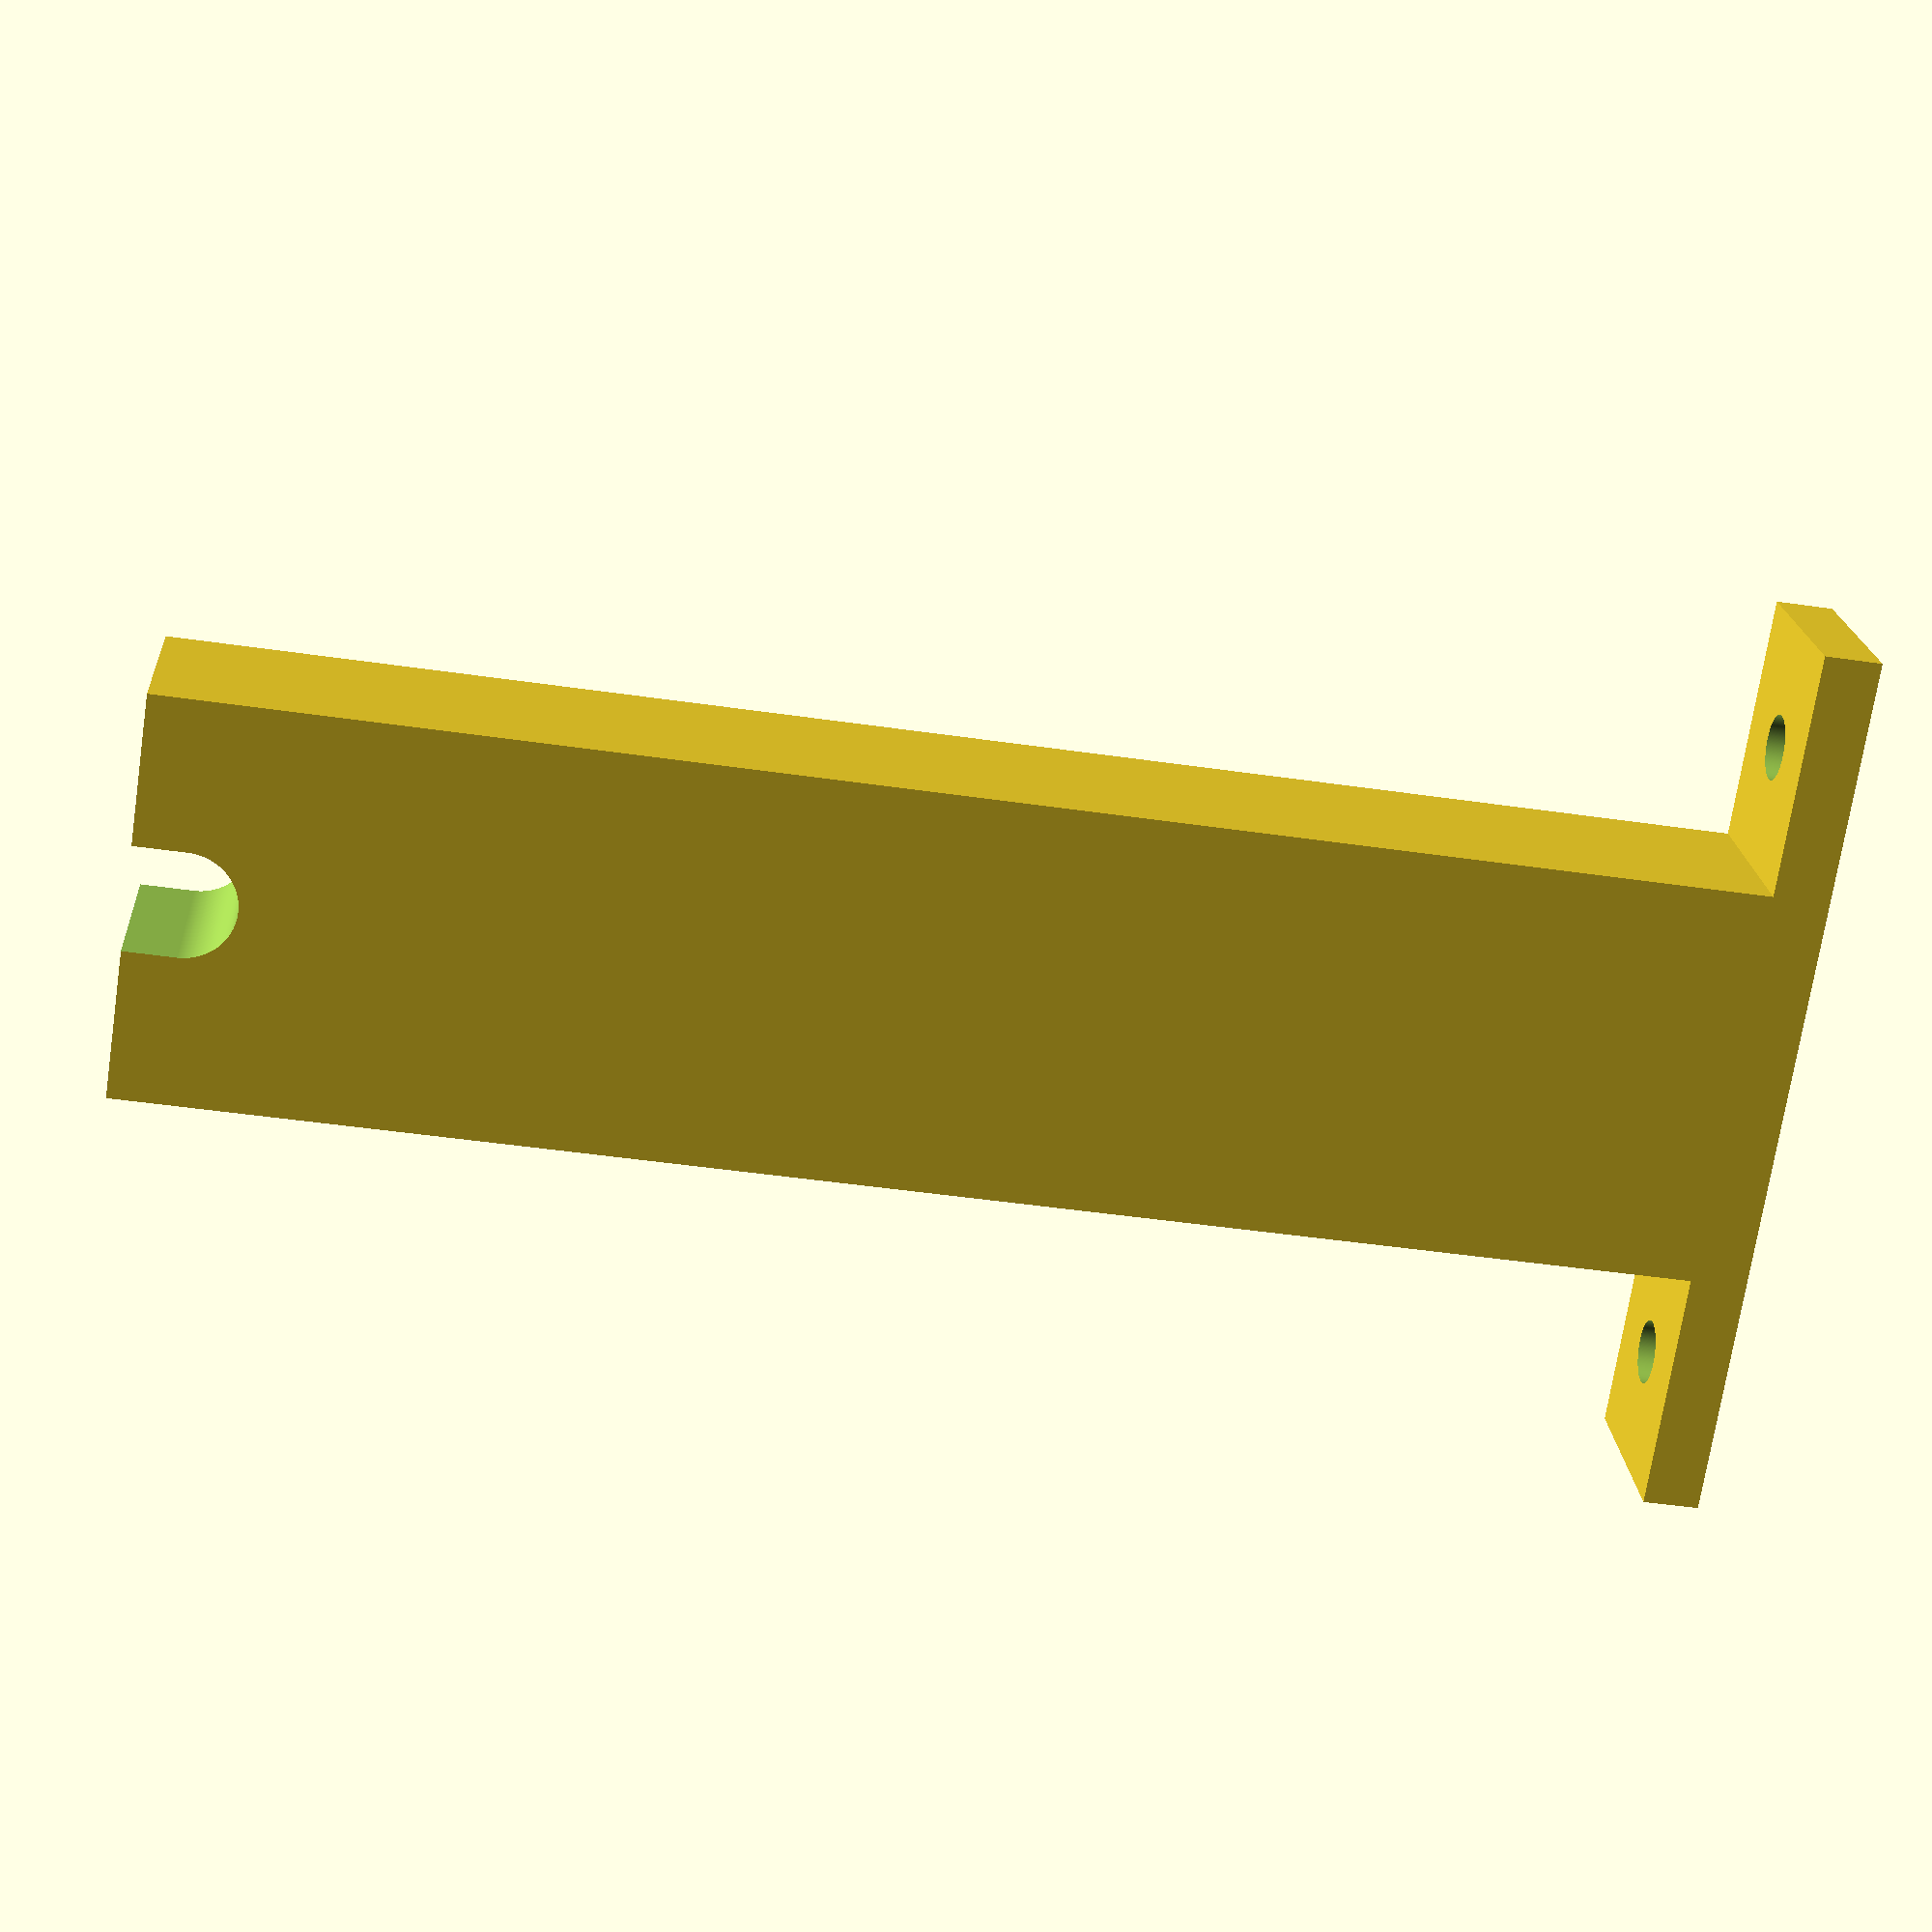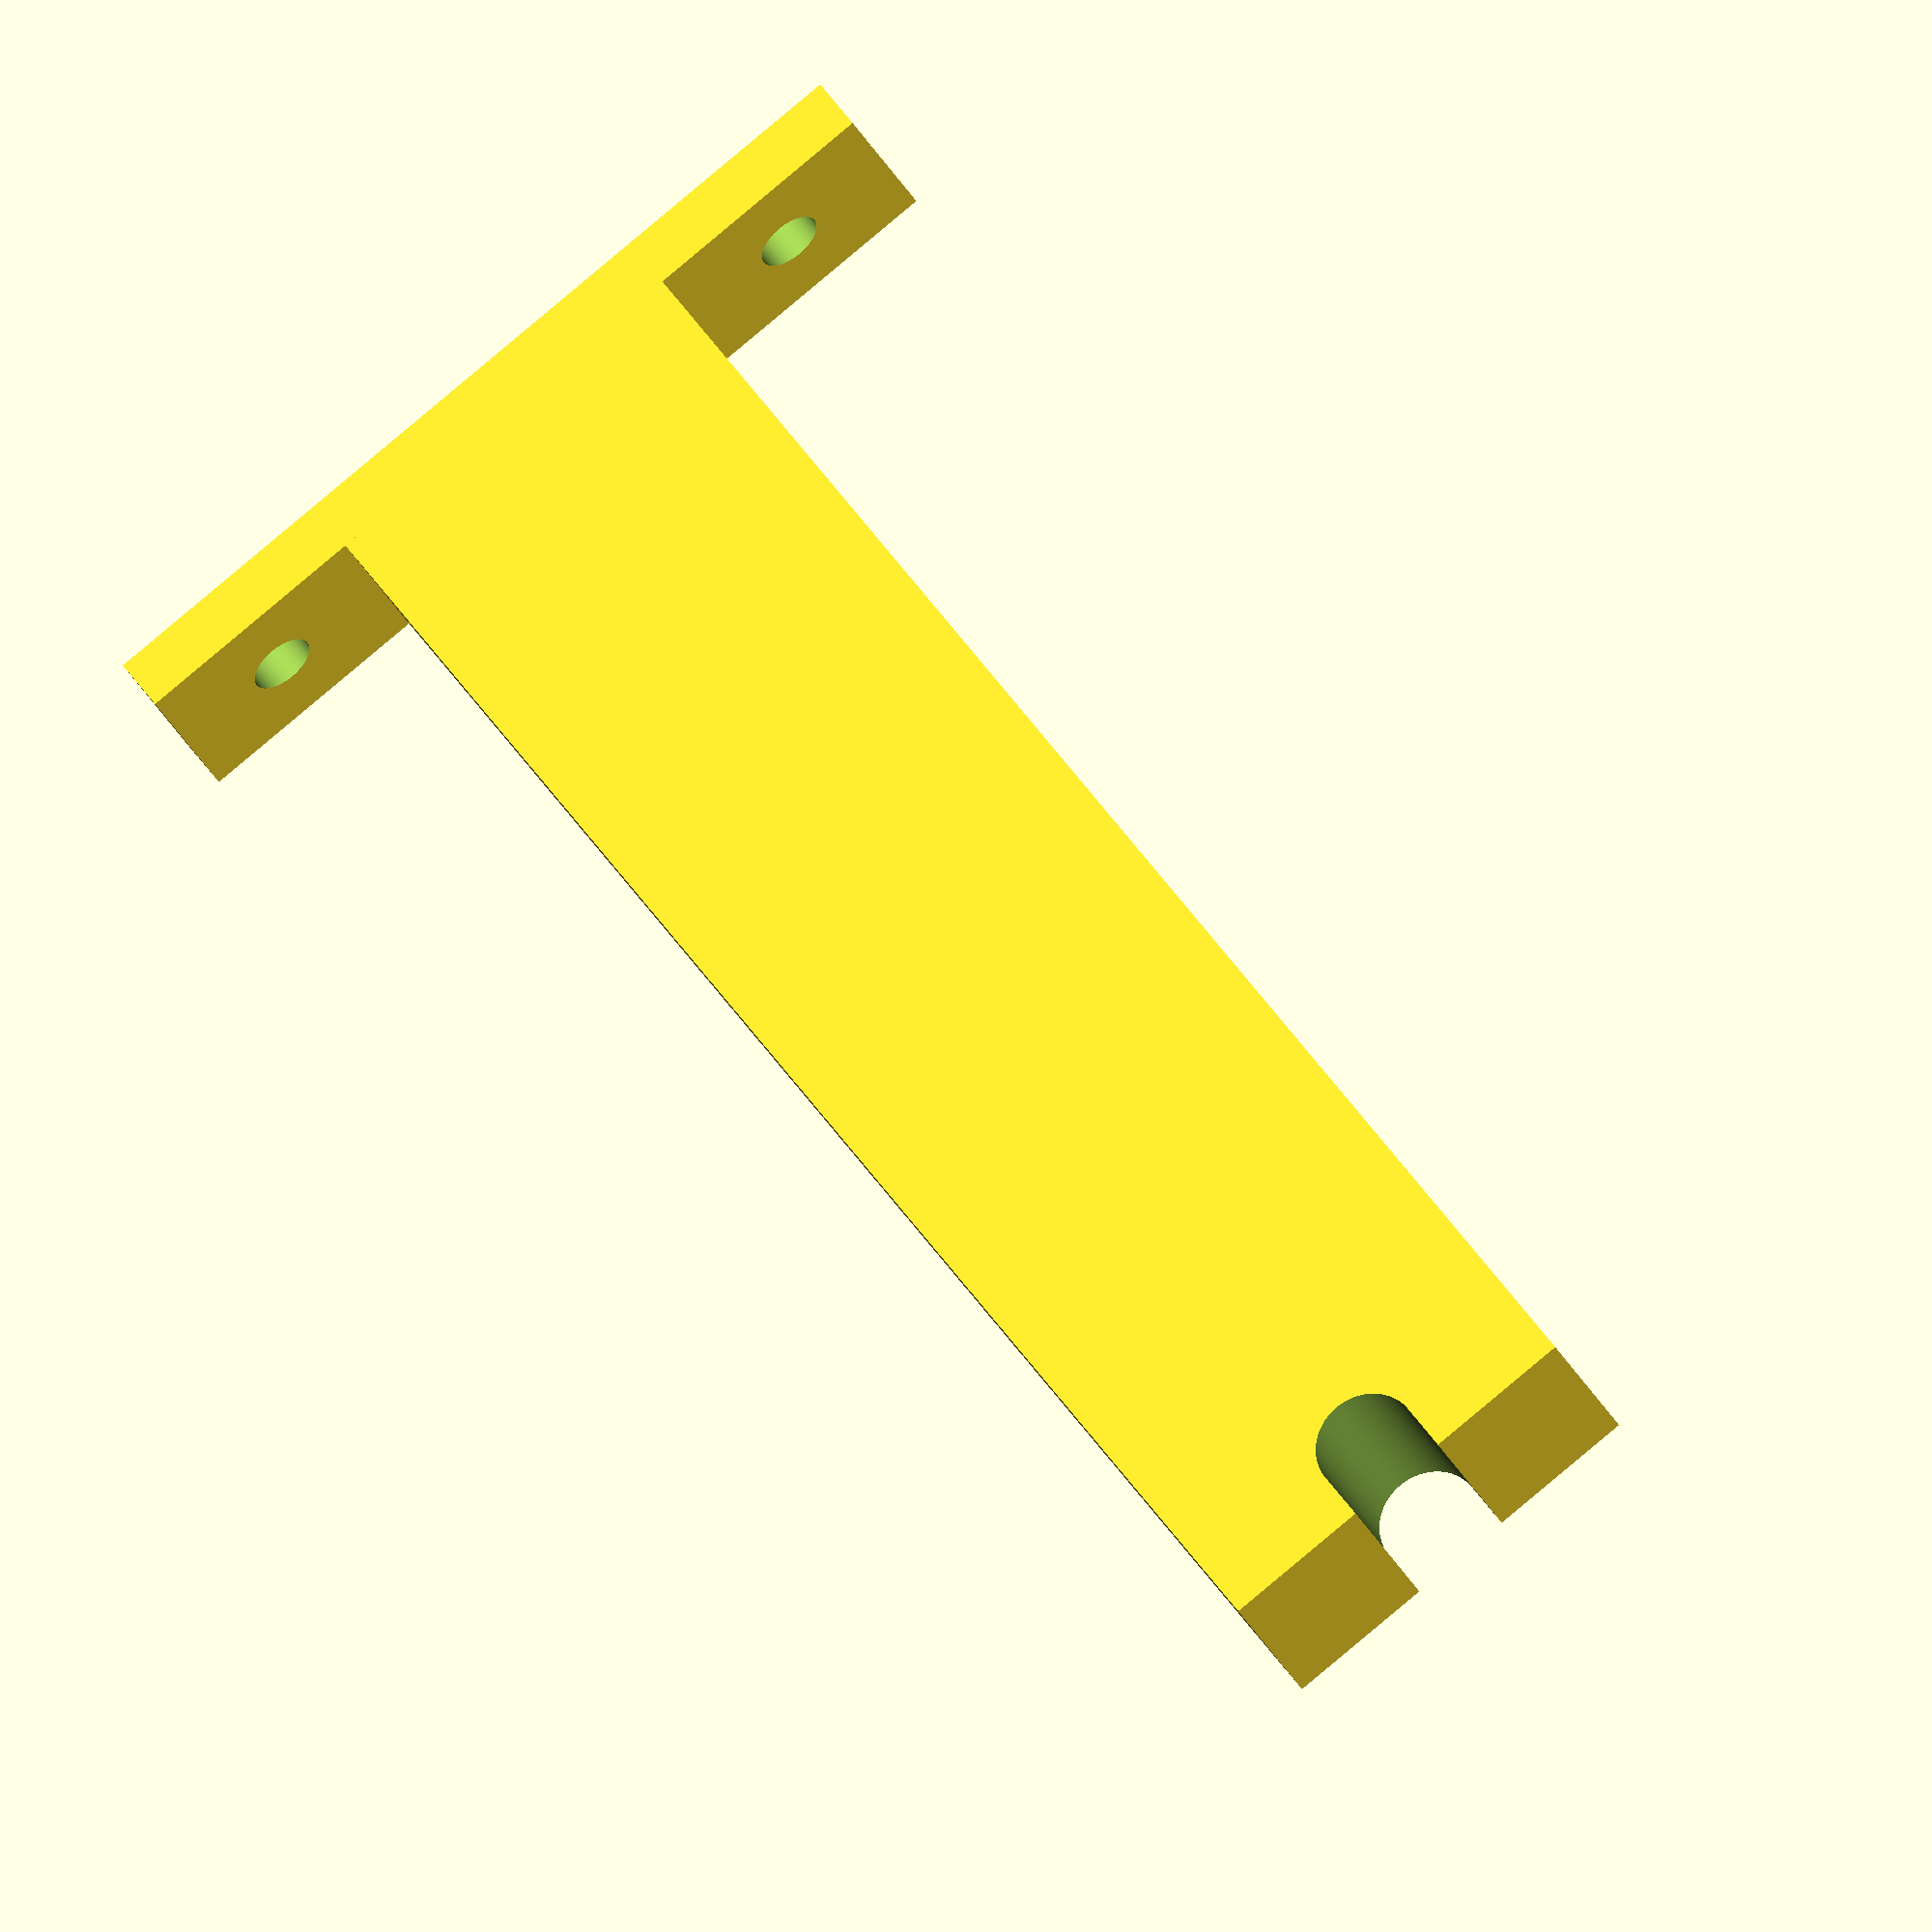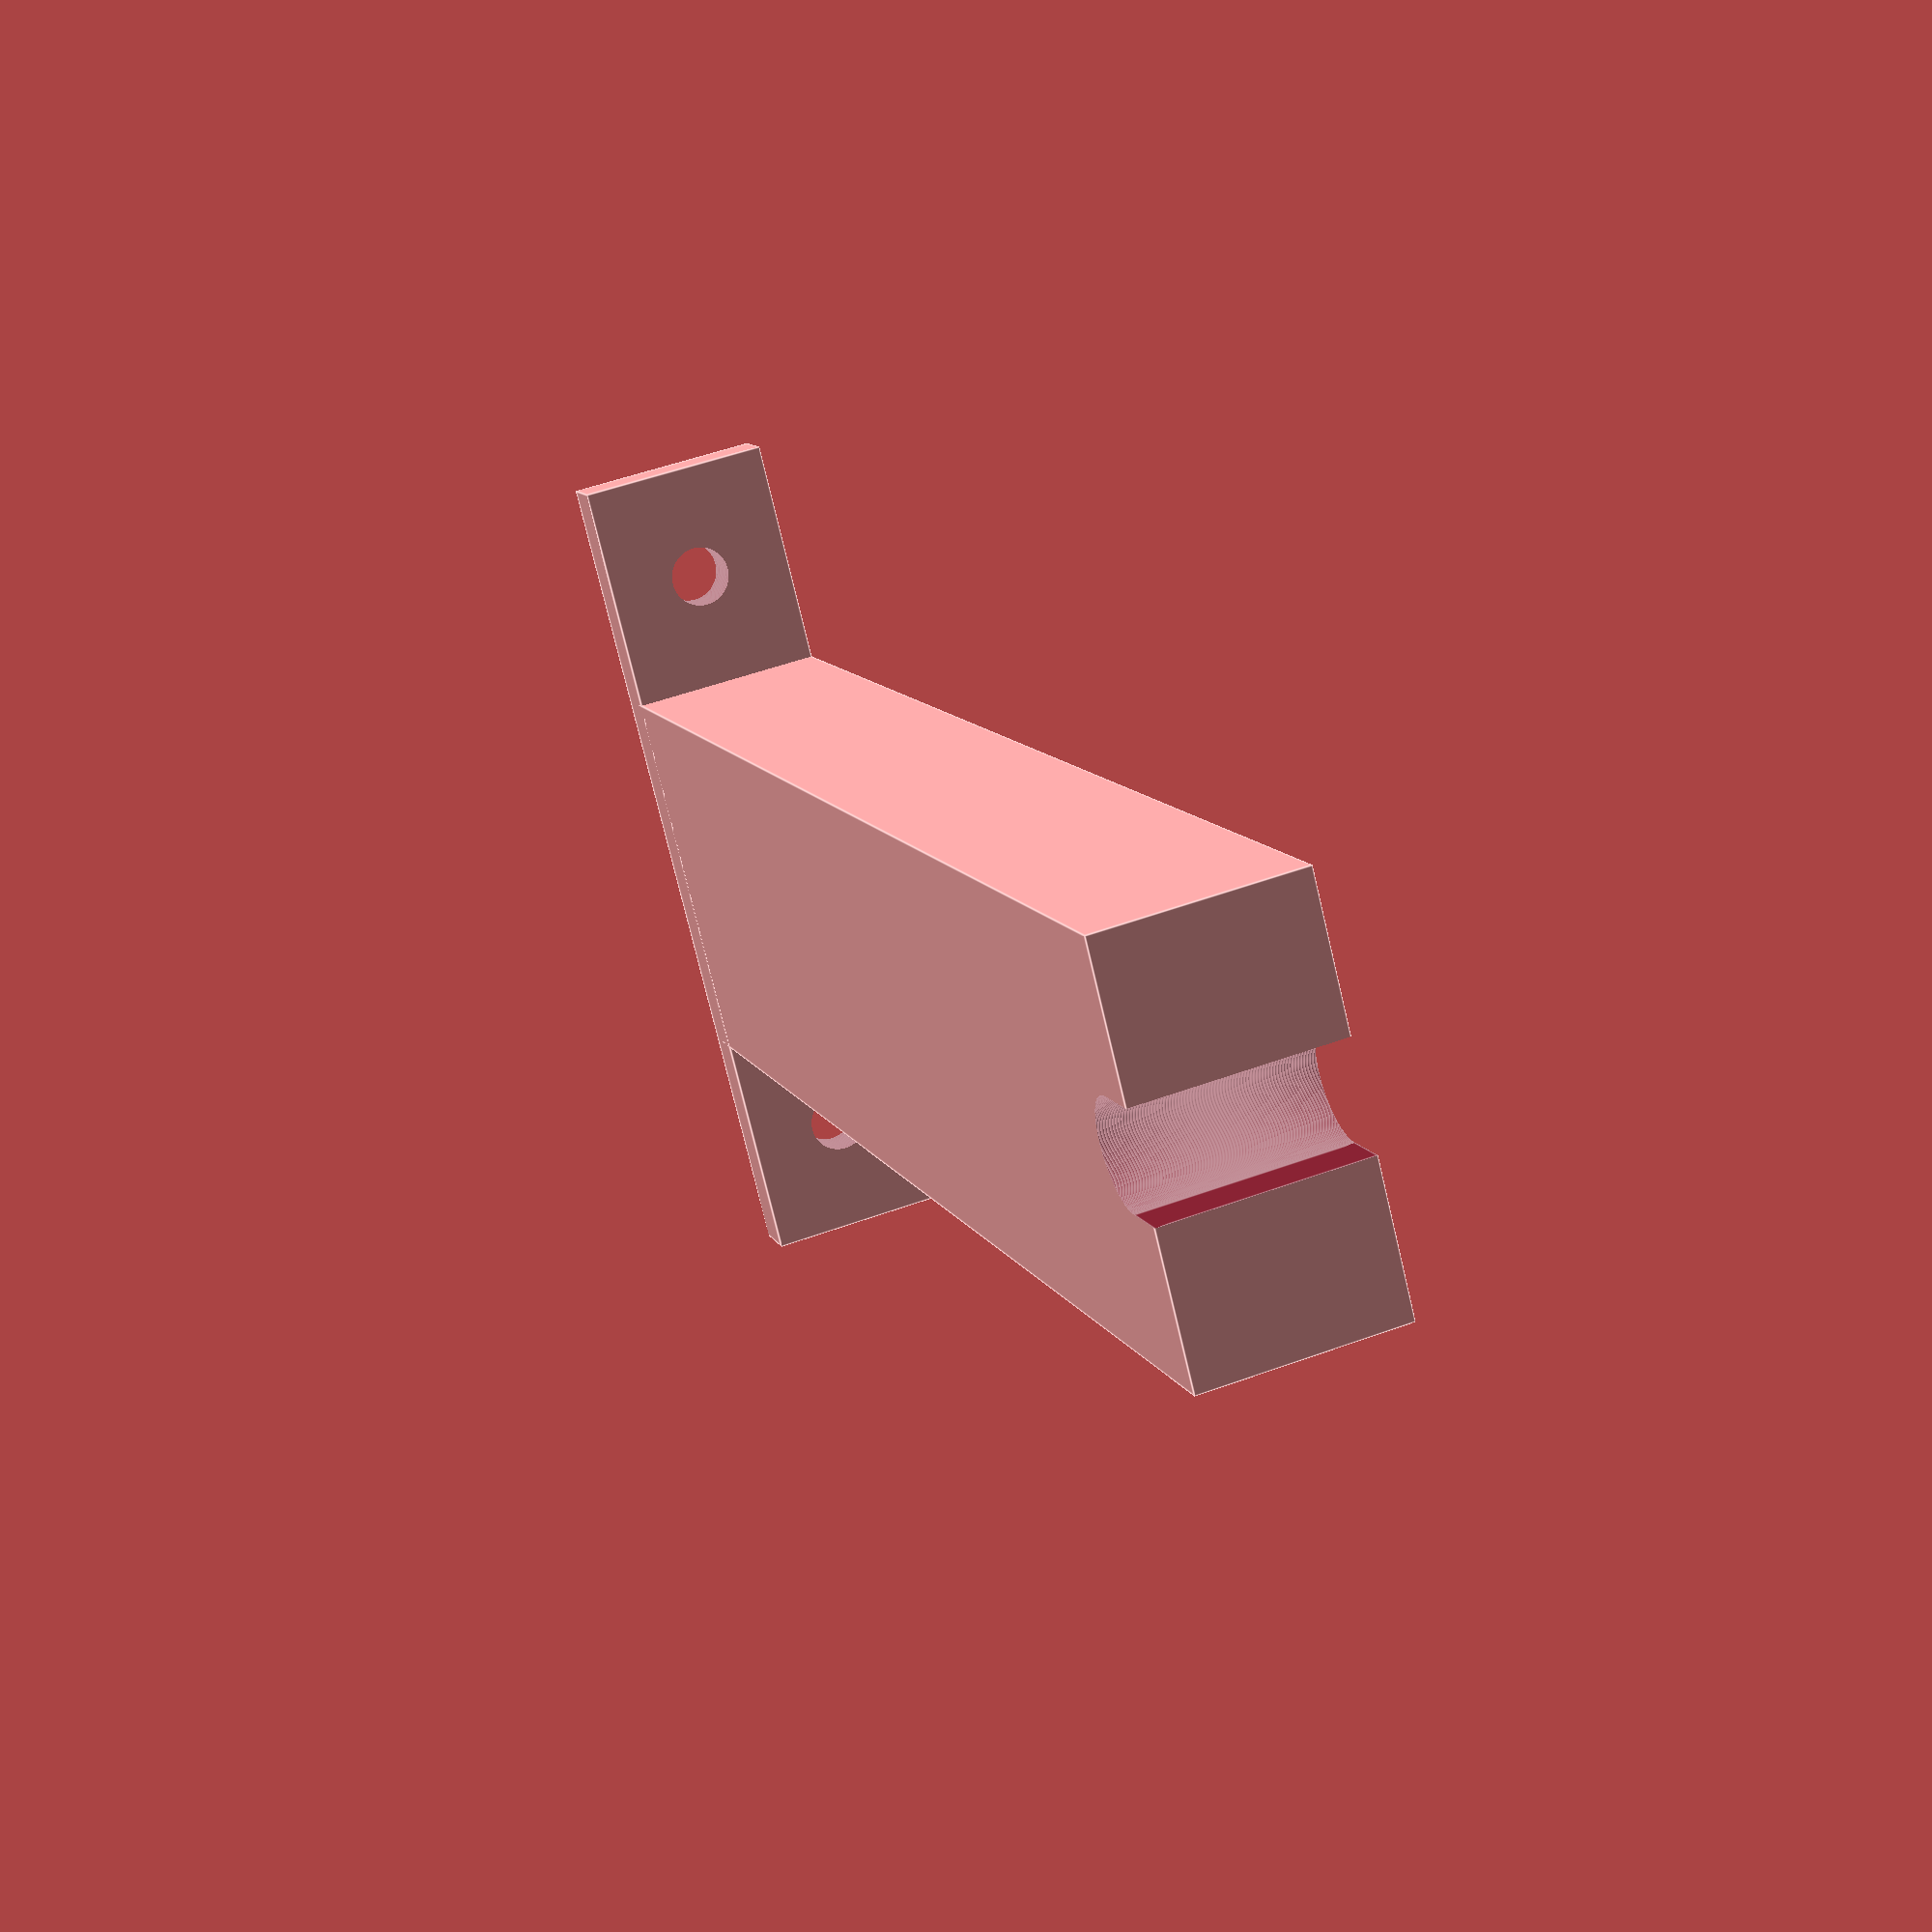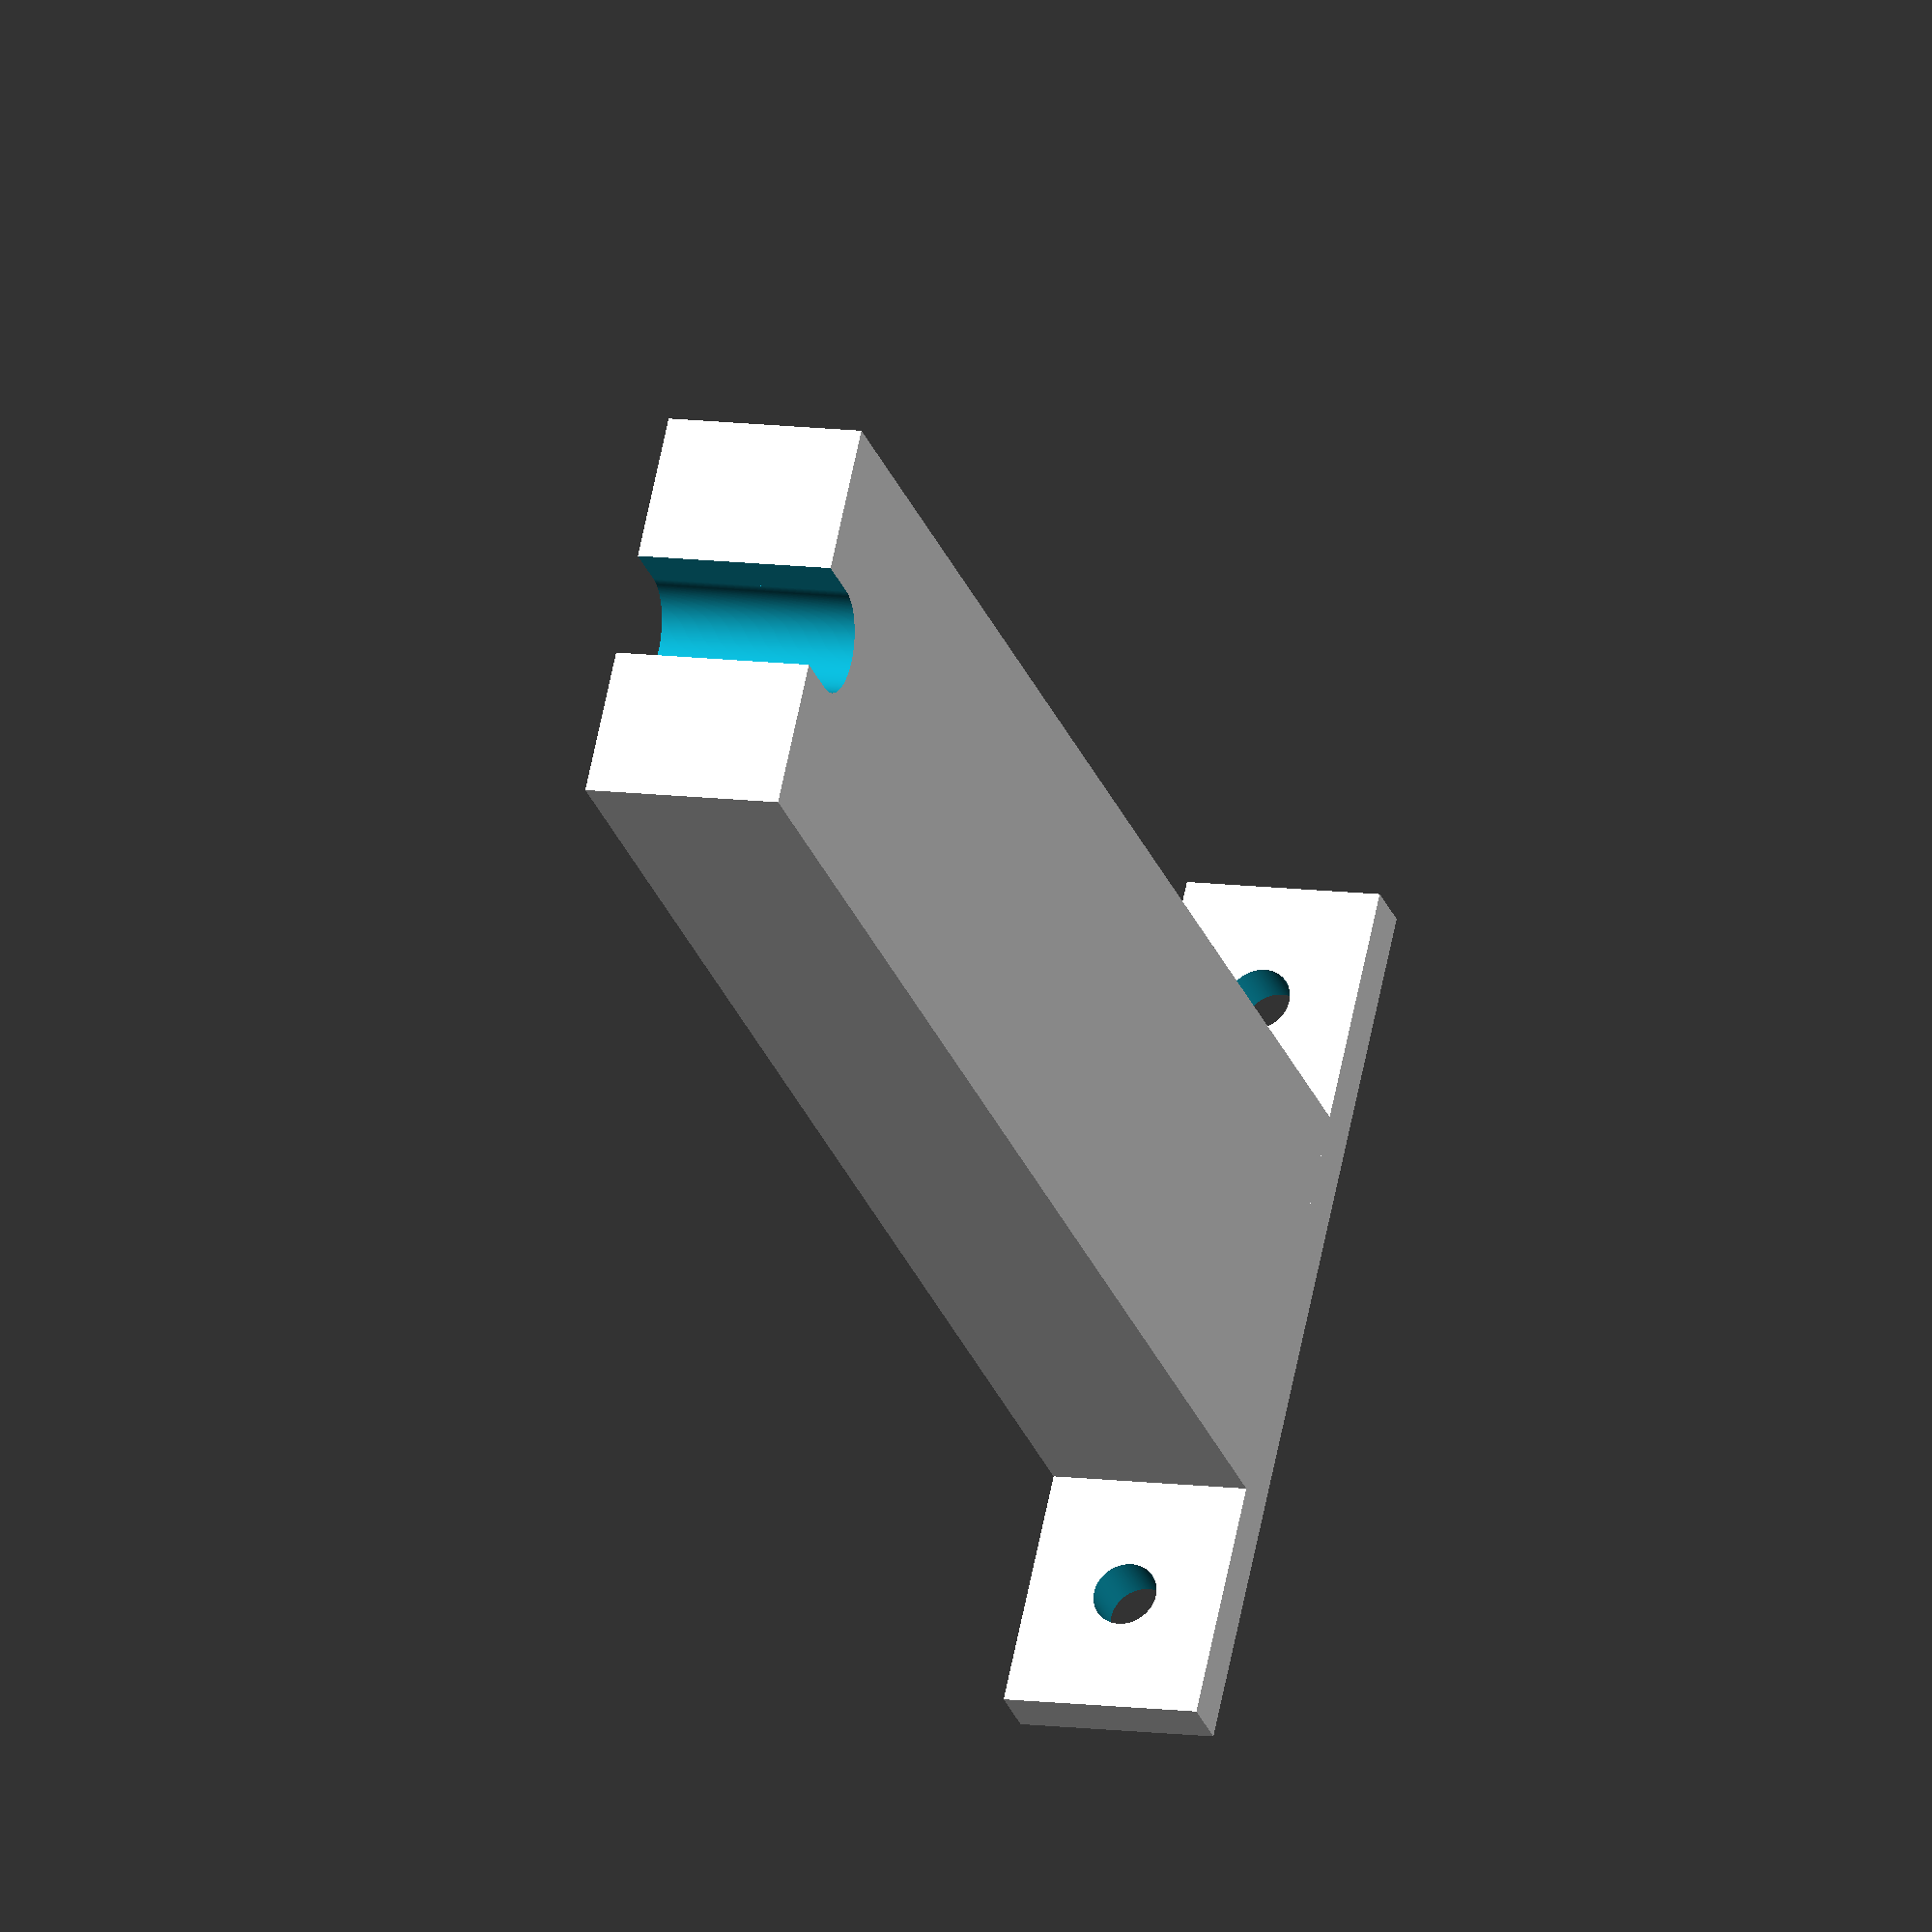
<openscad>
sides = 360;
pivot_hole_dia = 6.5;
pivot_pin_dia = 6;
pivot_pin_len = 12.5;
height = 100;
no_6_screw_dia = 4.0;
no_6_screw_recess_dia = 7.2;
leg_width = 25;
leg_depth = pivot_pin_len;
leg_height = 100;
mtg_tab_height = 3.5;
mtg_tab_width = 15;

module mounting_ears () {
  difference () {
    translate ([-((leg_width / 2) + mtg_tab_width), 0, 0])
      cube ([leg_width + (mtg_tab_width * 2), pivot_pin_len, 3.5]);
    translate ([-((leg_width / 2) + (mtg_tab_width / 2)), pivot_pin_len / 2, -0.01])
      cylinder (d = no_6_screw_dia, h = mtg_tab_height + 0.02, $fn = sides);
    translate ([(leg_width / 2) + (mtg_tab_width / 2), pivot_pin_len / 2, -0.01])
      cylinder (d = no_6_screw_dia, h = mtg_tab_height + 0.02, $fn = sides);
  }
}

module leg () {
  difference () {
    translate ([-(leg_width / 2), 0, 0])
      cube ([leg_width, pivot_pin_len, leg_height]);
    translate ([0, -0.01, leg_height - (pivot_hole_dia / 2)])
      rotate ([270, 0, 0])
        cylinder (d = pivot_hole_dia, h = leg_depth + 0.02, $fn = sides);
    translate ([-(pivot_hole_dia / 2), -0.01, leg_height - (pivot_hole_dia / 2)])
        cube ([pivot_hole_dia, leg_depth + 0.02, (pivot_hole_dia / 2) + 0.01]);
  }

  mounting_ears ();
}

leg ();

</openscad>
<views>
elev=226.3 azim=335.2 roll=99.5 proj=p view=solid
elev=306.1 azim=158.1 roll=325.9 proj=o view=wireframe
elev=169.8 azim=256.0 roll=197.0 proj=p view=edges
elev=26.8 azim=282.2 roll=17.1 proj=o view=wireframe
</views>
